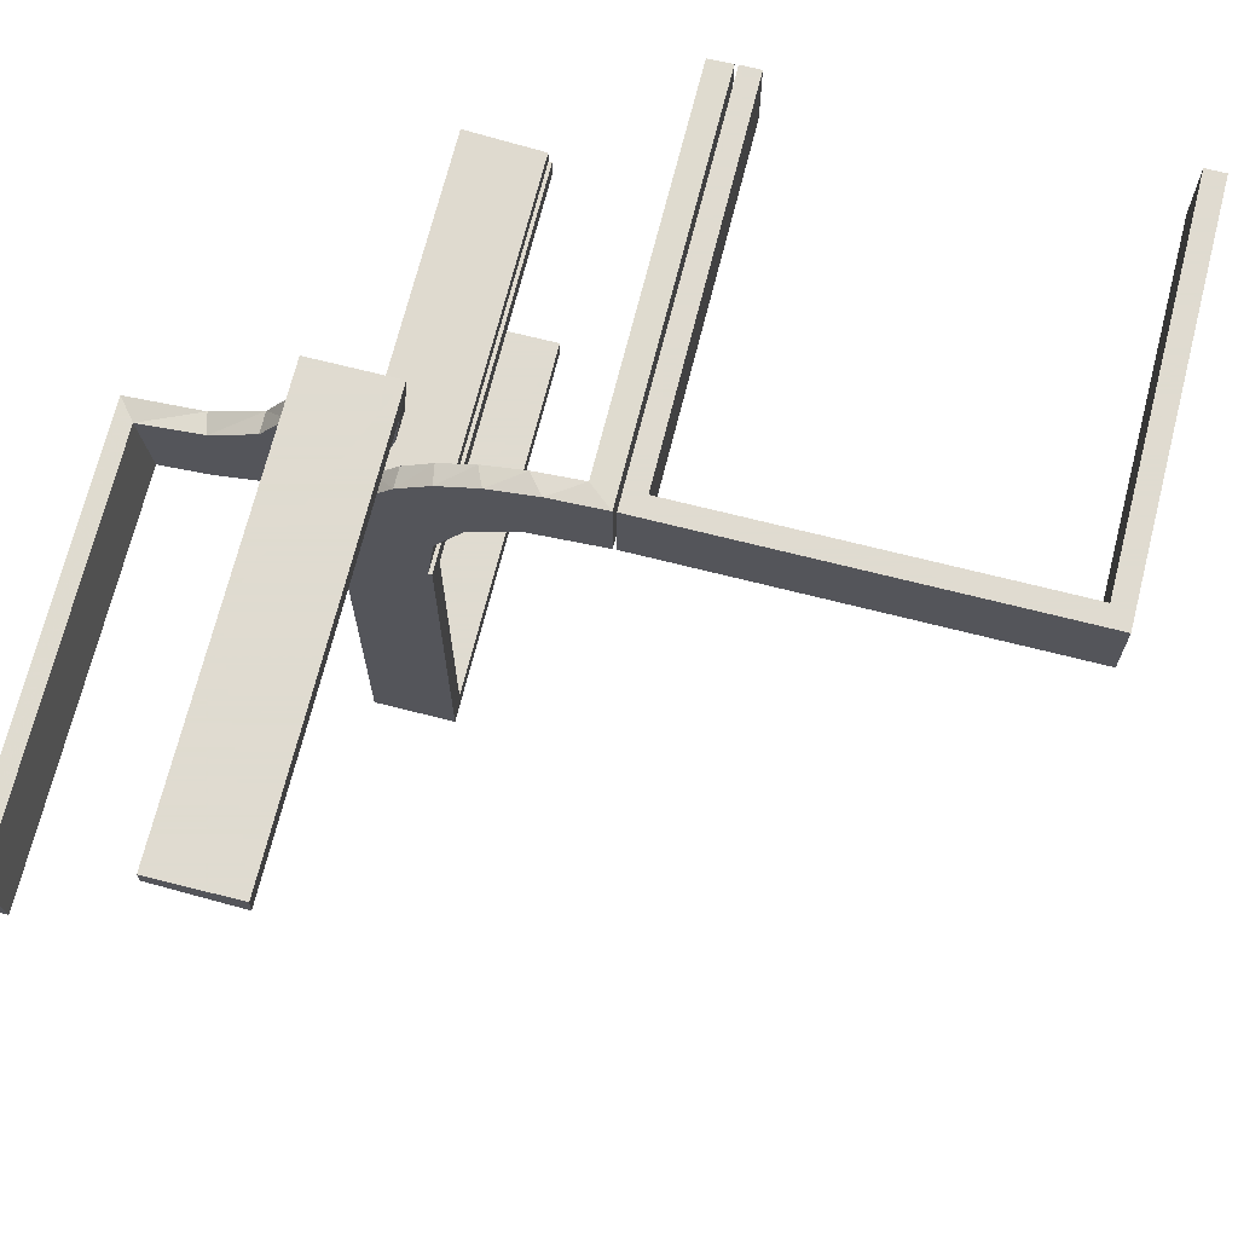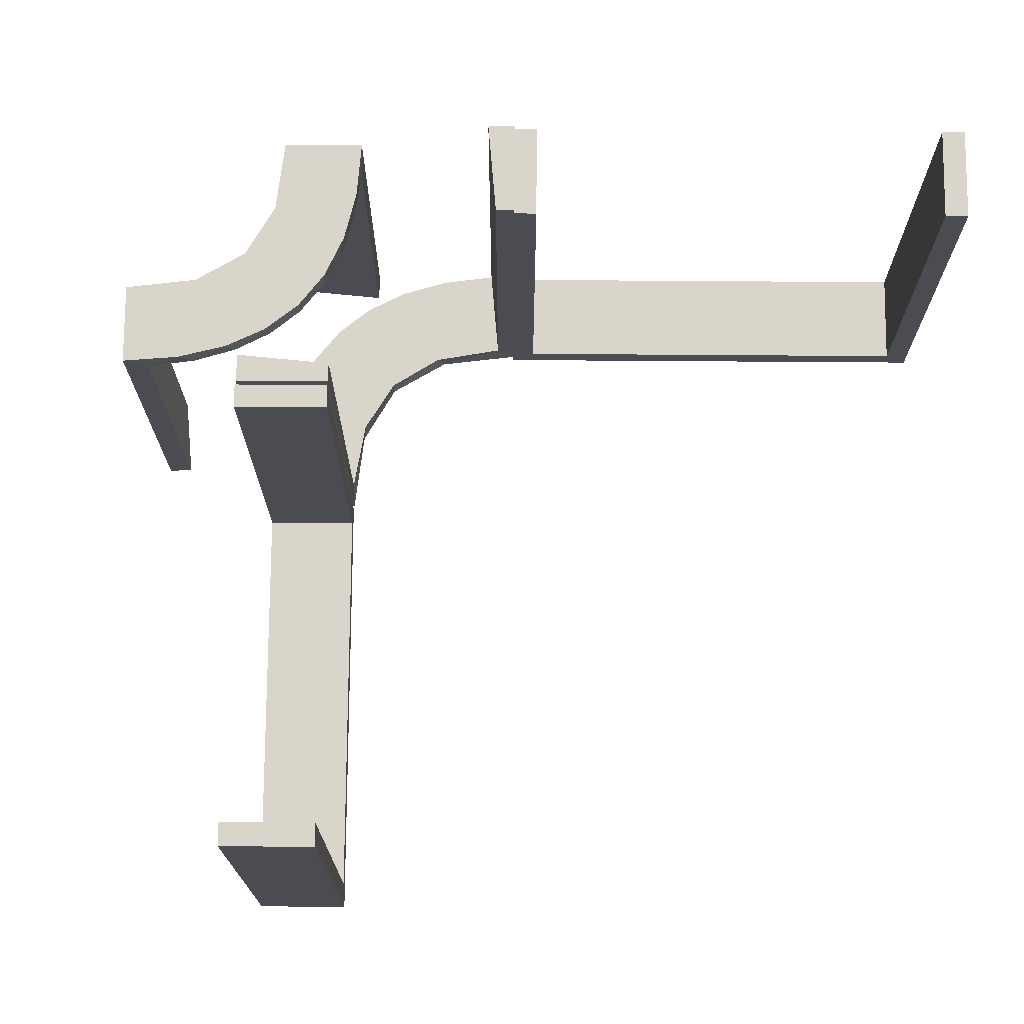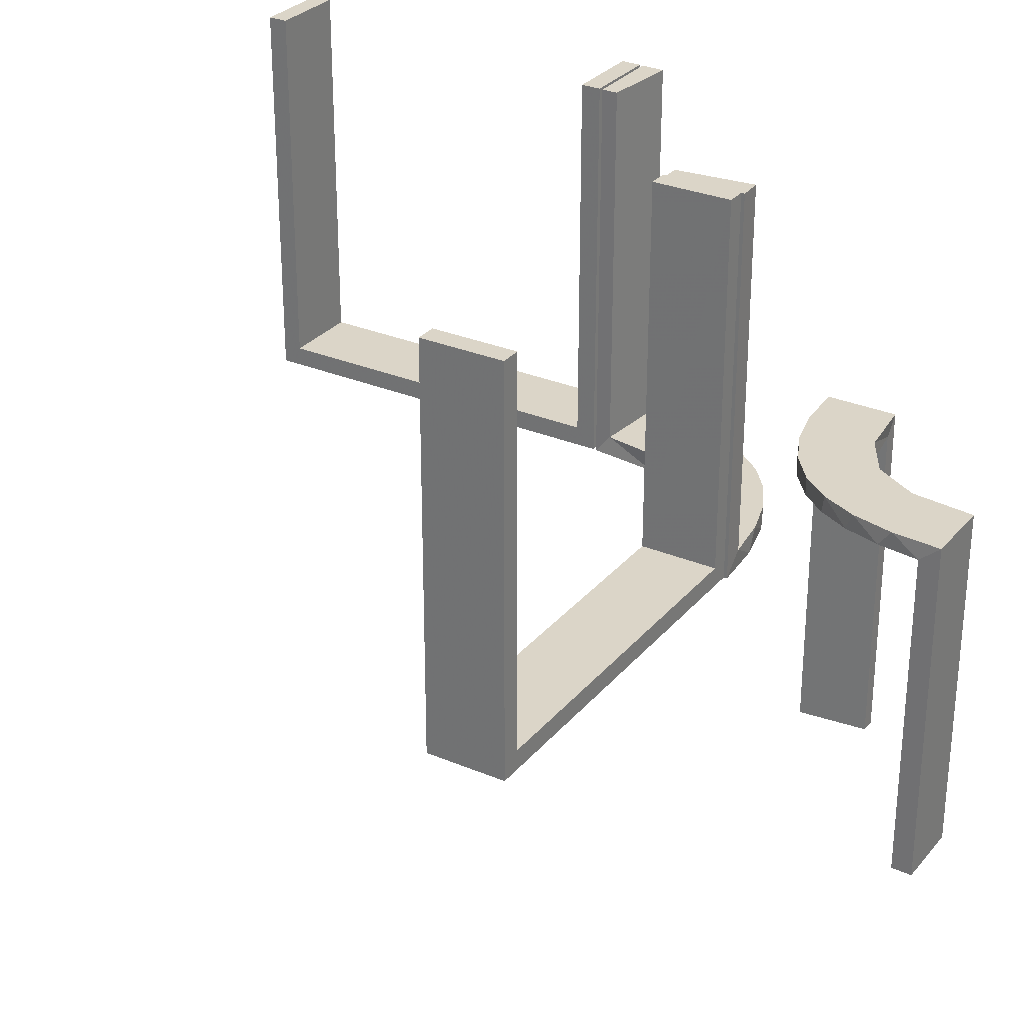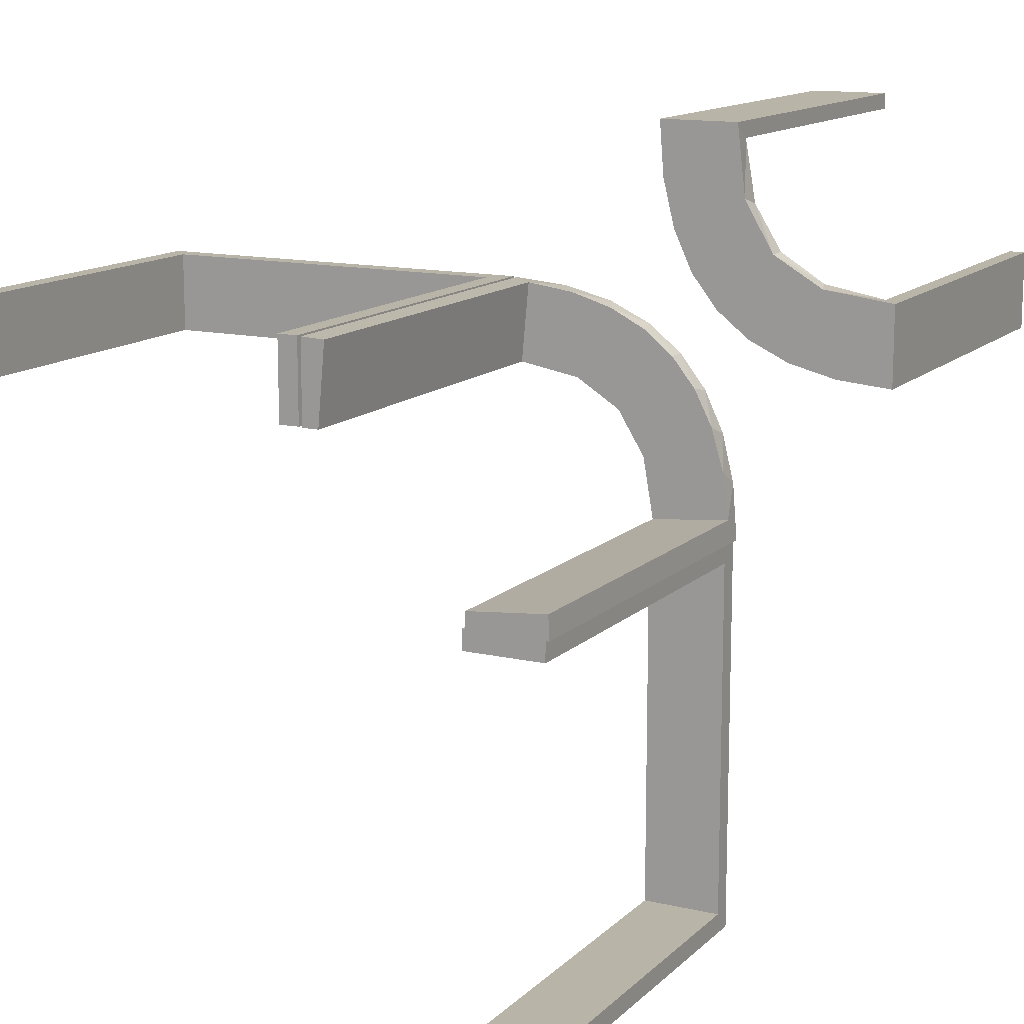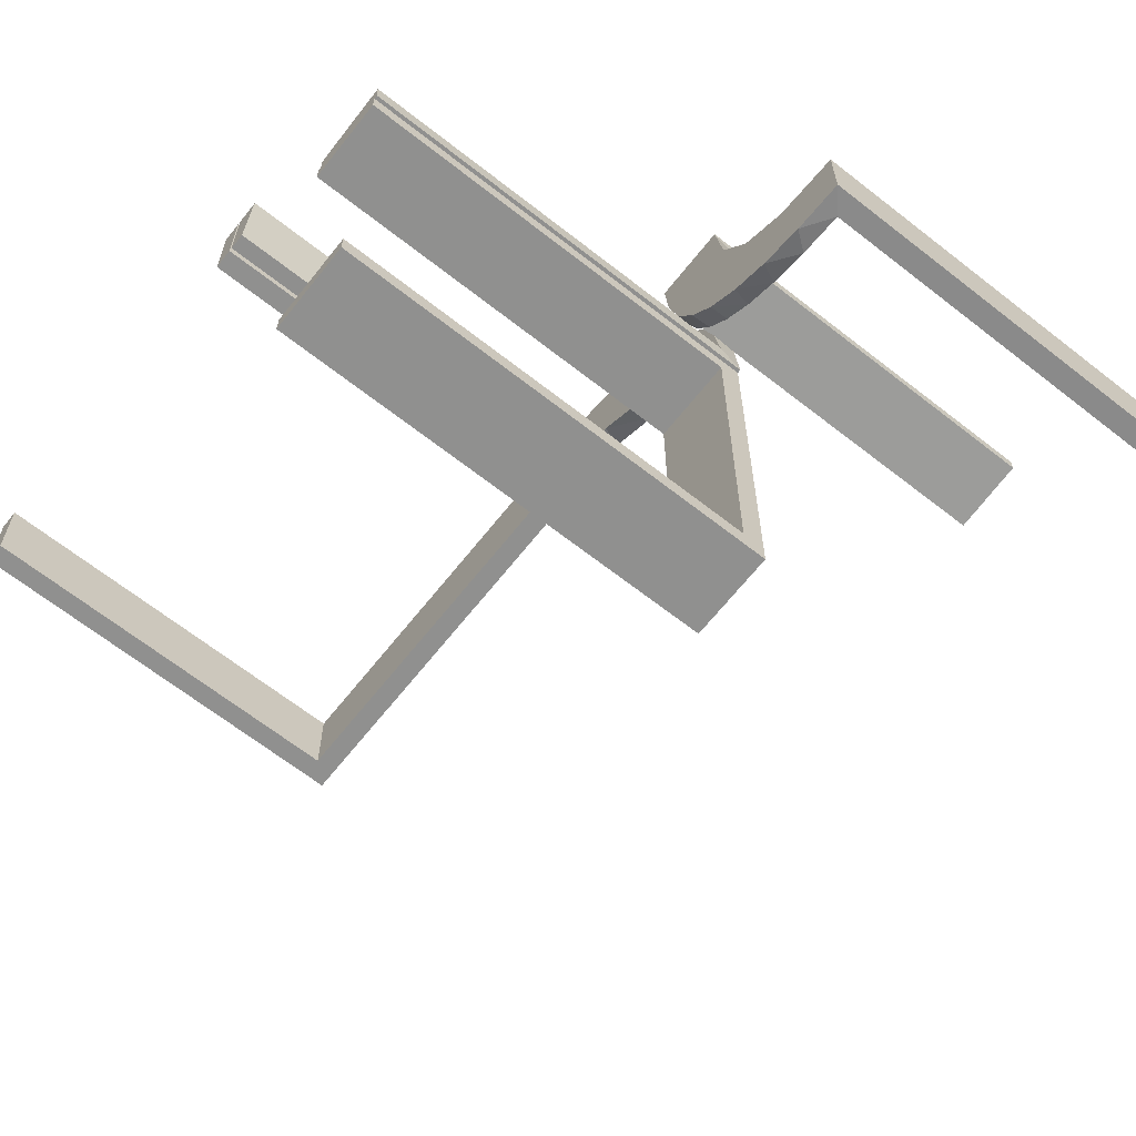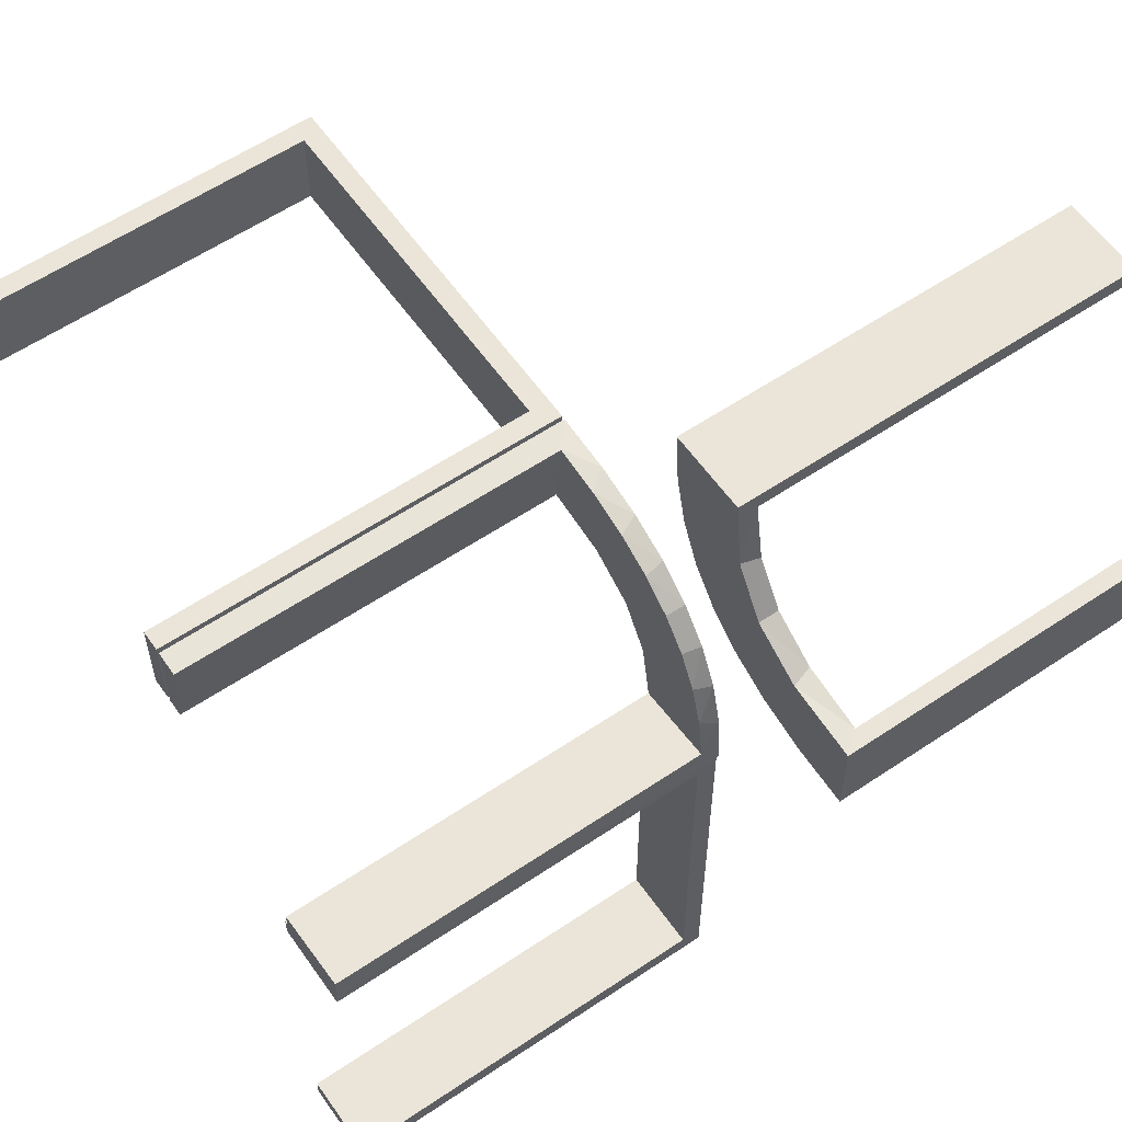
<metadata>
{"format":"obj","ext":"obj","renderer":"f3d","projection":"perspective","resolution":1024,"background":"white","views":[{"elev":70.2,"azim":-165.8,"up":"+Y"},{"elev":74.5,"azim":-89.6,"up":"+Z"},{"elev":29.5,"azim":31.9,"up":"+Z"},{"elev":13.3,"azim":27.7,"up":"+Y"},{"elev":-65.5,"azim":51.7,"up":"+Y"},{"elev":58.7,"azim":55.2,"up":"+Y"}]}
</metadata>
<code>
v 0 0.3 0
v 0 0.3 0.5
v 0 0.2 0
v 0 0.2 0.5
v 0.3065 0.4117 0
v 0.134 0.2789 0
v 0.1956 0.5008 0
v 0.1956 0.5008 -0.5
v 0.3148 0.245 0
v 0.03392 0.298 0.2625
v 0.03392 0.298 0.5
v 0.03392 0.298 0.025
v 0.2798 0.1401 0.025
v 0.3548 0.2253 -0.025
v 0.2958 0.4804 -0.025
v 0.2958 0.4804 -0.1833
v 0.2958 0.4804 -0.3417
v 0.2958 0.4804 -0.5
v 0.2602 0.18 0
v 0.3 0 0
v 0.3 0 0.5
v 0.3 -0.475 0.5
v 0.3 -0.475 0.025
v 0.3 -0.5 0
v 0.3 -0.5 0.5
v 0.3 -0.025 0.5
v 0.3 -0.025 0.025
v 0.4068 0.21 -0.025
v 0.004353 0.1992 0
v 0.004353 0.1992 0.25
v 0.004353 0.1992 0.5
v 0.004353 0.2992 0
v 0.004353 0.2992 0.5
v 0.3435 0.3486 0
v 0.3435 0.3486 -0.025
v 0.1899 0.2521 0.025
v 0.1565 0.1514 0
v 0.1565 0.1514 0.025
v 0.2 0 0
v 0.2 0 0.5
v 0.2 -0.475 0.5
v 0.2 -0.475 0.025
v 0.2 -0.5 0
v 0.2 -0.5 0.5
v 0.2 -0.025 0.5
v 0.2 -0.025 0.025
v 0.2042 0.01962 0.5
v 0.2042 0.01962 0.3417
v 0.2042 0.01962 0.1833
v 0.2042 0.01962 0.025
v 0.2202 0.3599 -0.025
v 0.4661 0.202 -0.025
v 0.4661 0.202 -0.5
v 0.4661 0.202 -0.2625
v 0.4263 0.2064 0
v 0.3044 -0.0007887 0
v 0.3044 -0.0007887 0.25
v 0.3044 -0.0007887 0.5
v 0.366 0.2211 0
v 0.07373 0.2936 0
v 0.1935 0.08832 0
v -0.5 0.3 0
v -0.5 0.3 0.5
v -0.5 0.2 0
v -0.5 0.2 0.5
v 0.2987 0.06859 0
v -0.025 0.3 0.5
v -0.025 0.3 0.025
v -0.025 0.2 0.5
v -0.025 0.2 0.025
v 0.3091 0.404 -0.025
v 0.02476 0.1991 0.5
v 0.02476 0.1991 0.3417
v 0.02476 0.1991 0.1833
v 0.02476 0.1991 0.025
v 0.2013 0.4314 0
v 0.2428 0.3153 -0.025
v 0.4956 0.2008 0
v 0.4956 0.2008 -0.5
v 0.4956 0.2008 -0.25
v 0.4956 0.3008 0
v 0.4956 0.3008 -0.5
v 0.4065 0.3117 0
v 0.284 0.1289 0
v 0.2728 0.2779 0
v 0.2728 0.2779 -0.025
v 0.1969 0.4712 -0.025
v 0.1969 0.4712 -0.5
v 0.1969 0.4712 -0.2625
v 0.1452 0.2747 0.025
v 0.2956 0.5008 0
v 0.2956 0.5008 -0.5
v 0.2956 0.5008 -0.25
v 0.2952 0.0881 0.025
v 0.1852 0.255 0
v 0.2048 0.4119 -0.025
v 0.2044 -0.0007887 0
v 0.2044 -0.0007887 0.5
v 0.3031 0.02878 0.2625
v 0.3031 0.02878 0.5
v 0.3031 0.02878 0.025
v 0.2272 0.2221 0
v 0.2272 0.2221 0.025
v 0.216 0.3711 0
v 0.09346 0.1883 0
v 0.2572 0.1847 0.025
v 0.3101 0.2479 -0.025
v 0.3989 0.3143 -0.025
v 0.4752 0.3009 -0.025
v 0.4752 0.3009 -0.1833
v 0.4752 0.3009 -0.3417
v 0.4752 0.3009 -0.5
v 0.09324 0.29 0.025
v 0.2398 0.32 0
v 0.1909 0.09599 0.025
v -0.475 0.3 0.5
v -0.475 0.3 0.025
v -0.475 0.2 0.5
v -0.475 0.2 0.025
v 0.1011 0.1857 0.025
f 49 50 97
f 97 50 61
f 38 37 115
f 48 49 98
f 97 98 49
f 98 47 48
f 37 38 120
f 105 120 75
f 74 30 29
f 31 73 72
f 73 31 30
f 74 73 30
f 56 66 101
f 57 56 101
f 13 94 84
f 84 19 13
f 58 57 99
f 19 102 106
f 36 103 102
f 95 6 90
f 6 60 113
f 60 32 12
f 10 12 32
f 10 33 11
f 10 32 33
f 97 61 66
f 61 37 19
f 97 66 56
f 19 37 102
f 95 102 37
f 105 95 37
f 105 29 60
f 105 6 95
f 60 6 105
f 30 32 29
f 33 30 31
f 32 30 33
f 57 58 98
f 56 57 97
f 98 97 57
f 11 72 73
f 10 11 73
f 74 75 12
f 73 74 10
f 113 12 75
f 75 120 113
f 36 38 103
f 36 90 120
f 38 36 120
f 38 115 106
f 115 50 94
f 115 13 106
f 94 13 115
f 50 49 101
f 100 48 47
f 48 100 99
f 49 48 99
f 47 98 58
f 58 100 47
f 33 31 72
f 72 11 33
f 50 115 61
f 37 61 115
f 37 120 105
f 105 75 29
f 74 29 75
f 66 94 101
f 57 101 99
f 94 66 84
f 19 106 13
f 58 99 100
f 102 103 106
f 36 102 95
f 95 90 36
f 6 113 90
f 60 12 113
f 61 84 66
f 61 19 84
f 29 32 60
f 74 12 10
f 120 90 113
f 38 106 103
f 50 101 94
f 49 99 101
f 1 62 64
f 117 68 70
f 118 119 65
f 70 64 119
f 70 69 4
f 64 70 3
f 116 63 117
f 68 117 62
f 68 1 2
f 62 1 68
f 2 1 3
f 62 63 65
f 116 117 119
f 68 67 69
f 67 2 4
f 63 116 118
f 1 64 3
f 117 70 119
f 119 64 65
f 70 4 3
f 63 62 117
f 68 2 67
f 2 3 4
f 62 65 64
f 116 119 118
f 68 69 70
f 67 4 69
f 63 118 65
f 39 43 24
f 42 46 27
f 22 23 25
f 27 24 23
f 27 26 21
f 24 27 20
f 41 44 42
f 46 42 43
f 46 39 40
f 43 39 46
f 40 39 20
f 43 44 25
f 41 42 23
f 46 45 26
f 45 40 21
f 44 41 22
f 39 24 20
f 42 27 23
f 23 24 25
f 27 21 20
f 44 43 42
f 46 40 45
f 40 20 21
f 43 25 24
f 41 23 22
f 46 26 27
f 45 21 26
f 44 22 25
f 110 109 81
f 81 109 83
f 35 34 108
f 111 110 82
f 81 82 110
f 82 112 111
f 34 35 71
f 5 71 15
f 16 93 91
f 92 17 18
f 17 92 93
f 16 17 93
f 78 55 52
f 80 78 52
f 14 28 59
f 59 9 14
f 79 80 54
f 9 85 107
f 77 86 85
f 114 104 51
f 104 76 96
f 76 7 87
f 89 87 7
f 89 8 88
f 89 7 8
f 81 83 55
f 83 34 9
f 81 55 78
f 9 34 85
f 114 85 34
f 34 5 114
f 91 76 5
f 91 7 76
f 76 104 5
f 93 7 91
f 8 93 92
f 7 93 8
f 80 79 82
f 78 80 81
f 82 81 80
f 88 18 17
f 89 88 17
f 16 15 87
f 17 16 89
f 96 87 15
f 15 71 96
f 77 35 86
f 77 51 71
f 35 77 71
f 35 108 107
f 108 109 28
f 28 14 108
f 86 35 107
f 109 110 52
f 53 111 112
f 111 53 54
f 110 111 54
f 112 82 79
f 79 53 112
f 8 92 18
f 18 88 8
f 109 108 83
f 34 83 108
f 34 71 5
f 5 15 91
f 16 91 15
f 55 28 52
f 80 52 54
f 28 55 59
f 9 107 14
f 79 54 53
f 85 86 107
f 77 85 114
f 114 51 77
f 104 96 51
f 76 87 96
f 83 59 55
f 83 9 59
f 5 104 114
f 16 87 89
f 71 51 96
f 108 14 107
f 109 52 28
f 110 54 52

</code>
